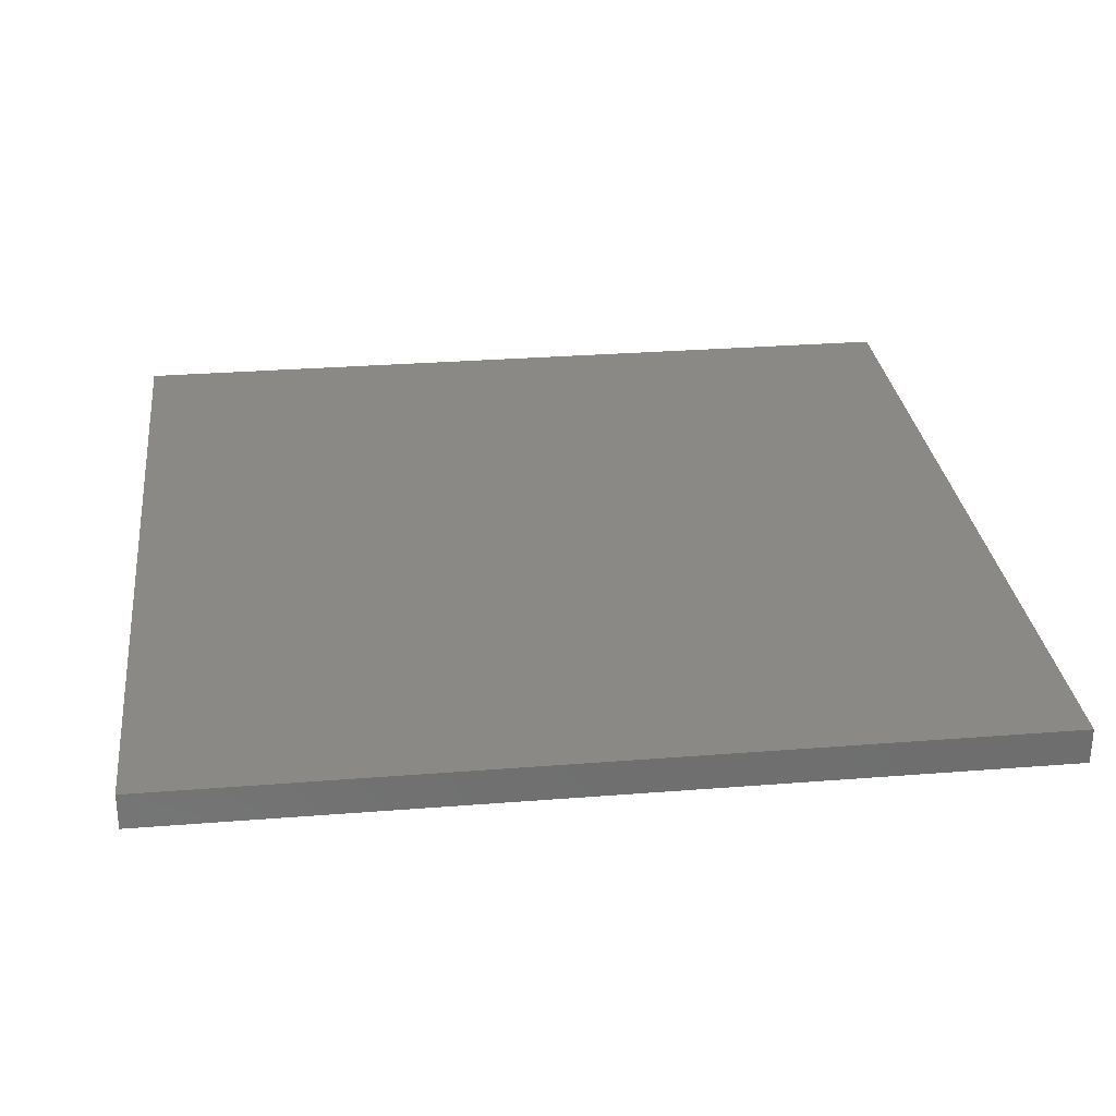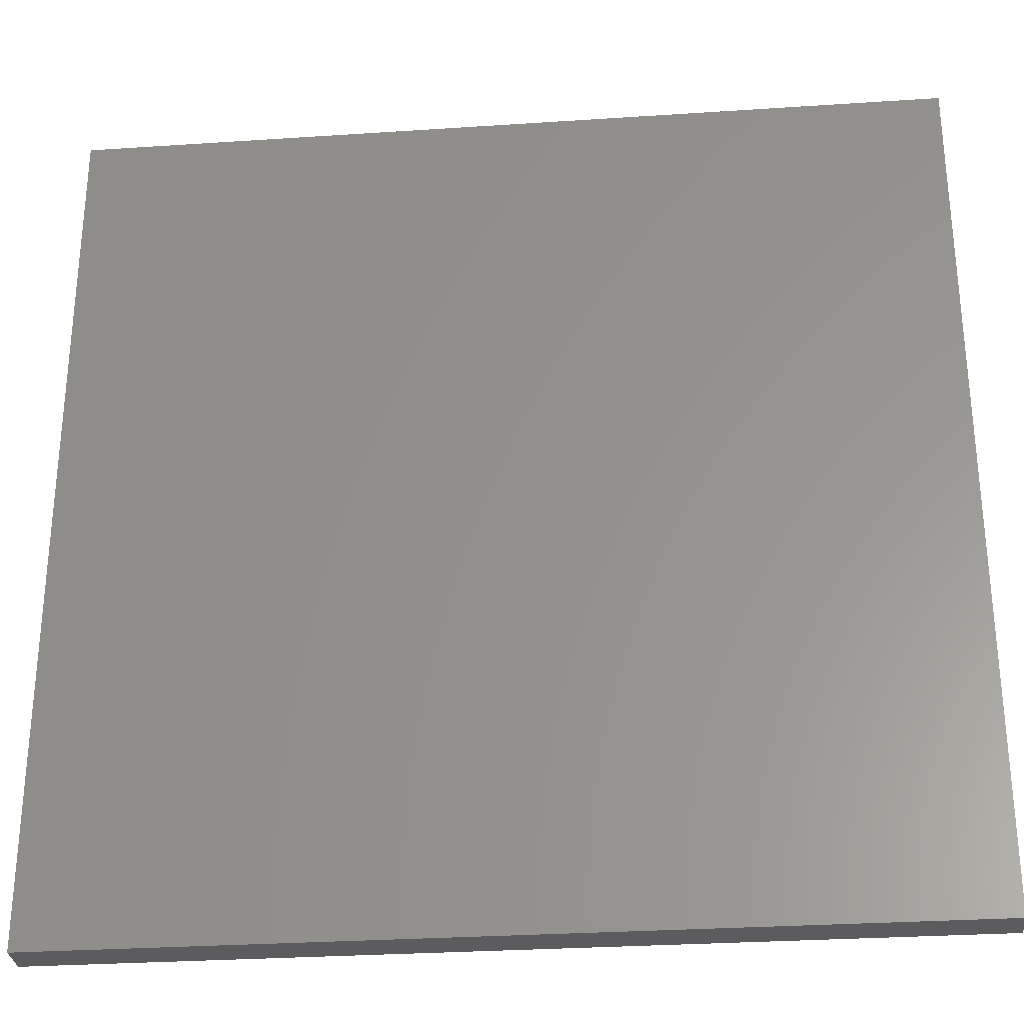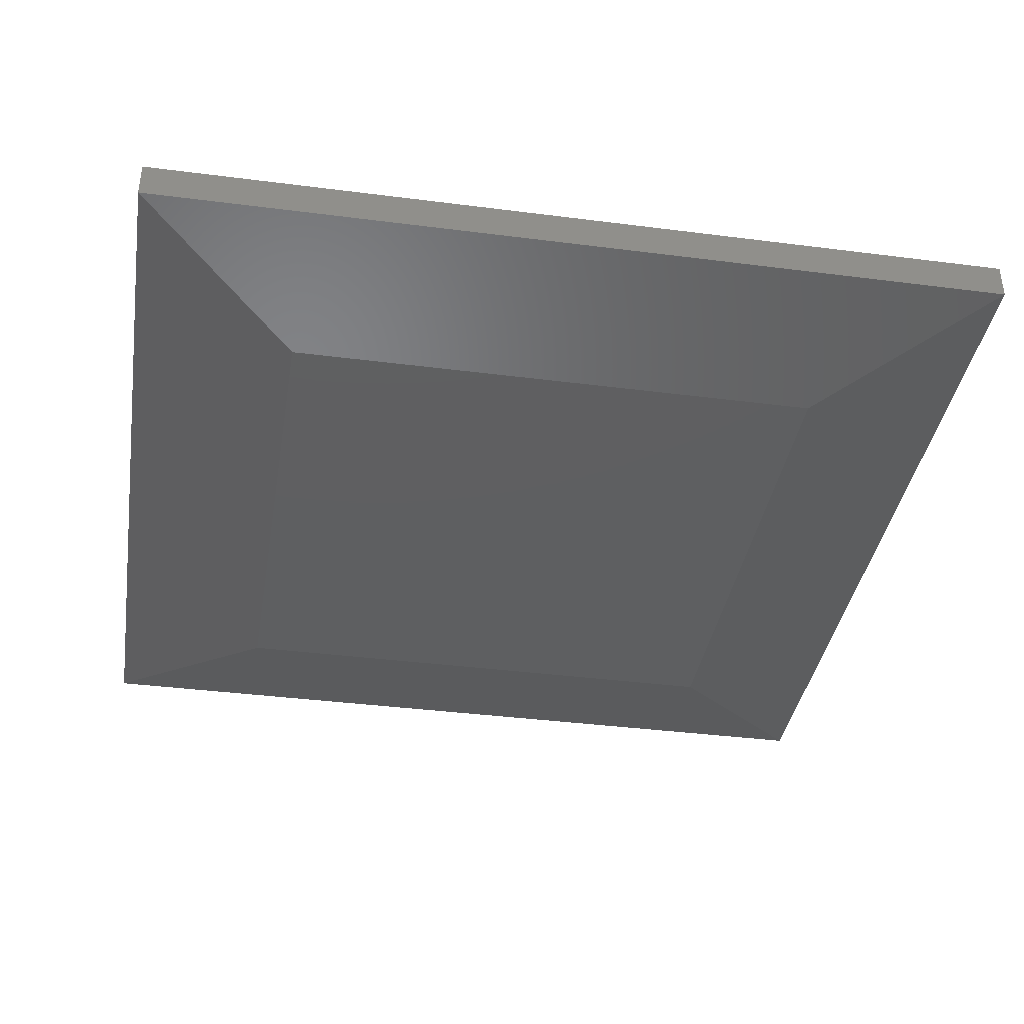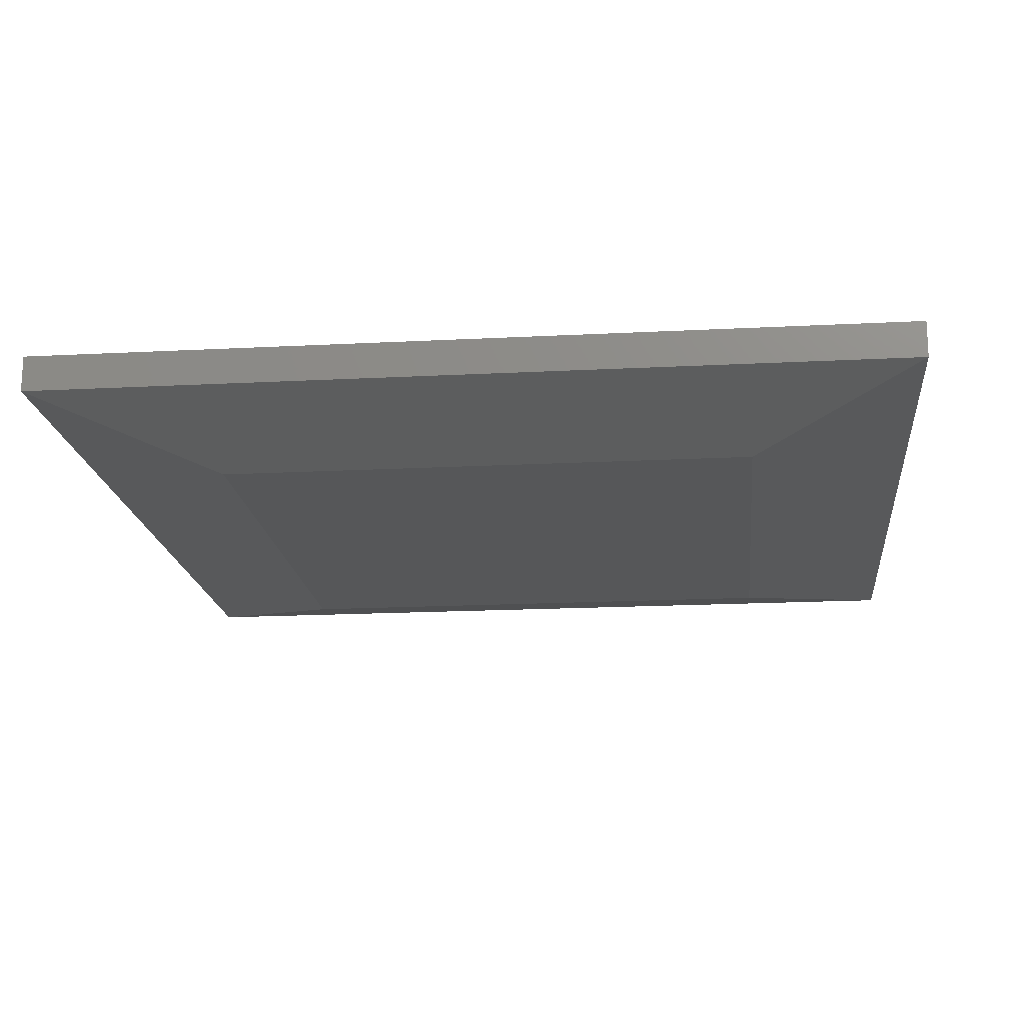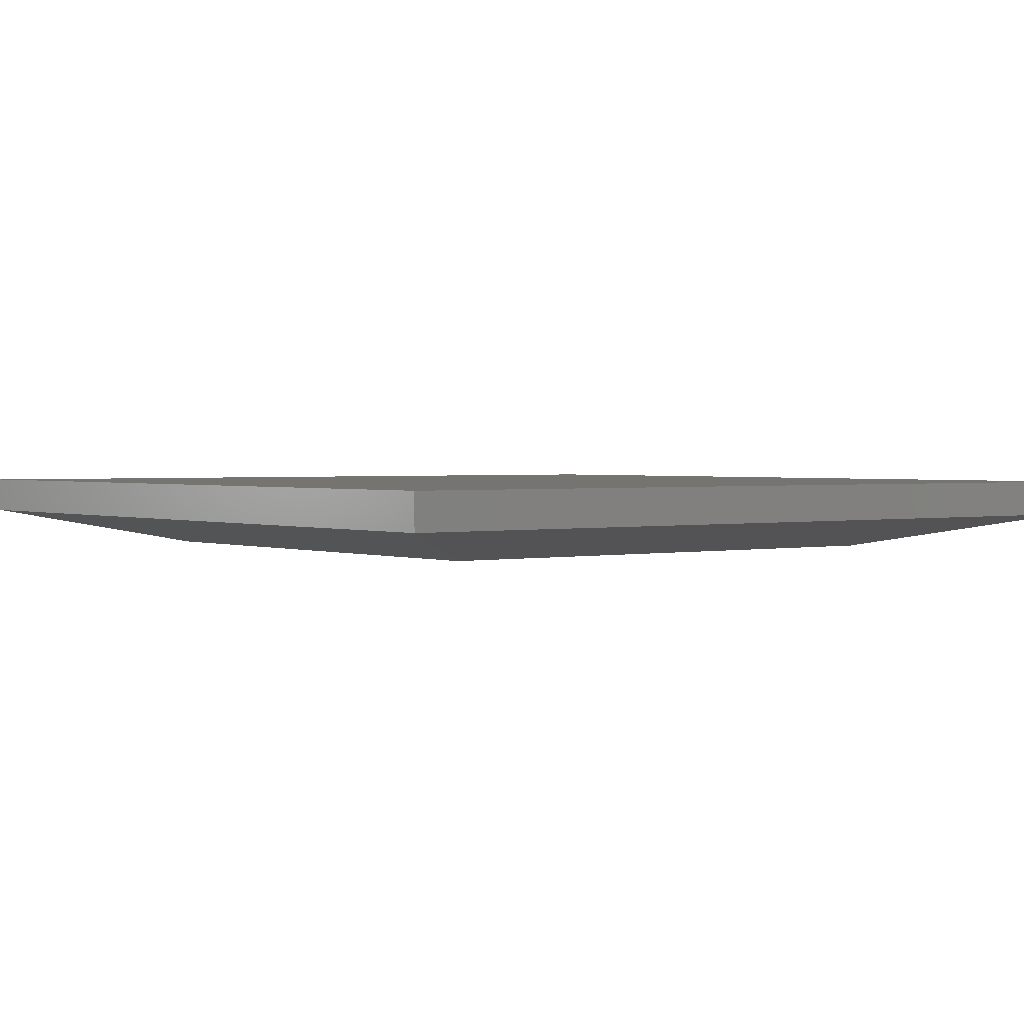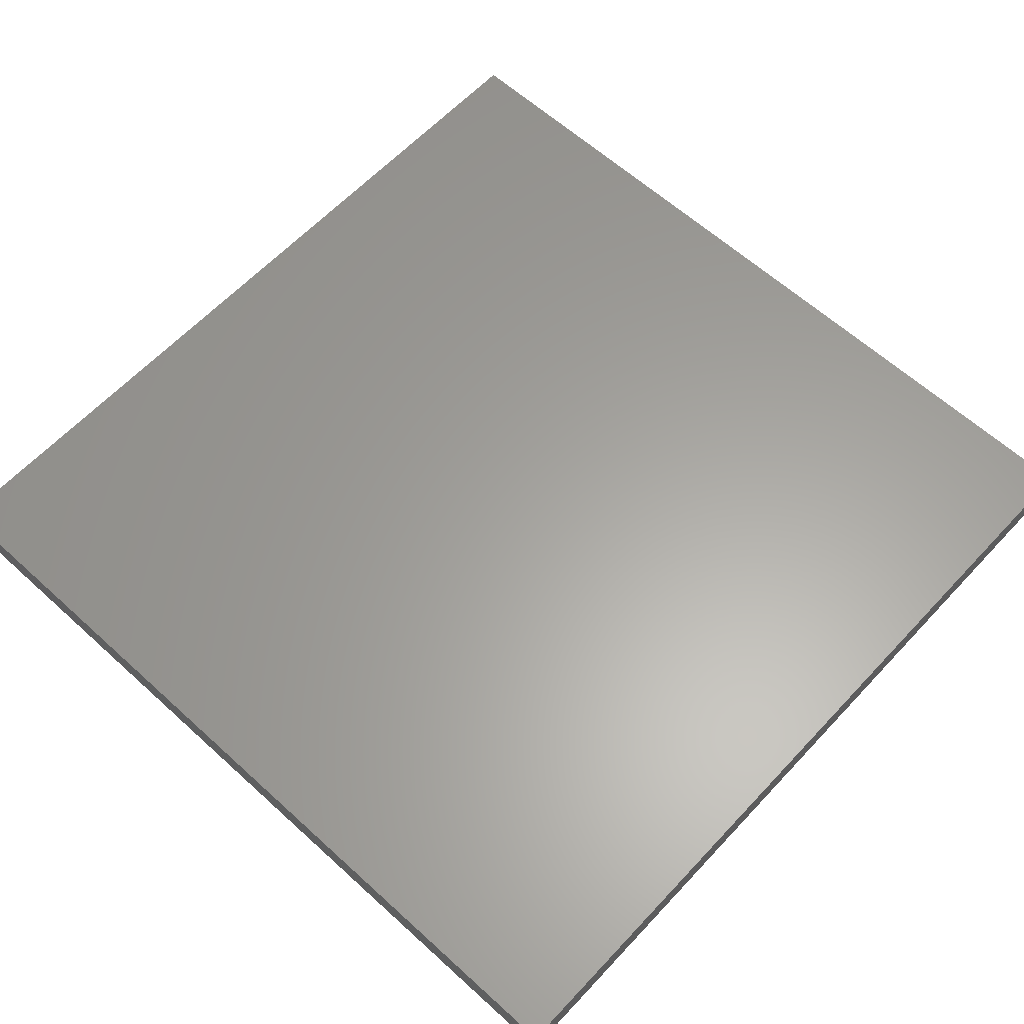
<metadata>
{"format":"stl","ext":"stl","renderer":"f3d","projection":"perspective","resolution":1024,"background":"white","views":[{"elev":29.2,"azim":-96.7,"up":"+Y"},{"elev":-29.7,"azim":-174.4,"up":"+Z"},{"elev":-37.9,"azim":-9.3,"up":"+Y"},{"elev":-17.6,"azim":-84.1,"up":"+Y"},{"elev":1.7,"azim":-37.2,"up":"+Y"},{"elev":61.6,"azim":42.8,"up":"+Y"}]}
</metadata>
<code>
# stl→obj: 12 verts, 20 faces
v 0.1406 -0.0625 0.1406
v 0.6094 -0.0625 0.1406
v 0.1406 -0.0625 0.6094
v 0.6094 -0.0625 0.6094
v 4.592e-17 -0.03125 0.75
v 4.592e-17 0 0.75
v 2.776e-17 -0.03125 -1.7e-33
v 0 0 0
v 0.75 -0.03125 0.75
v 0.75 0 0.75
v 0.75 -0.03125 -1.817e-17
v 0.75 0 -4.592e-17
f 1 2 3
f 3 2 4
f 5 6 7
f 7 6 8
f 9 10 5
f 5 10 6
f 11 12 9
f 9 12 10
f 7 8 11
f 11 8 12
f 9 5 4
f 4 5 3
f 11 9 2
f 2 9 4
f 7 11 1
f 1 11 2
f 5 7 3
f 3 7 1
f 8 6 12
f 12 6 10

</code>
